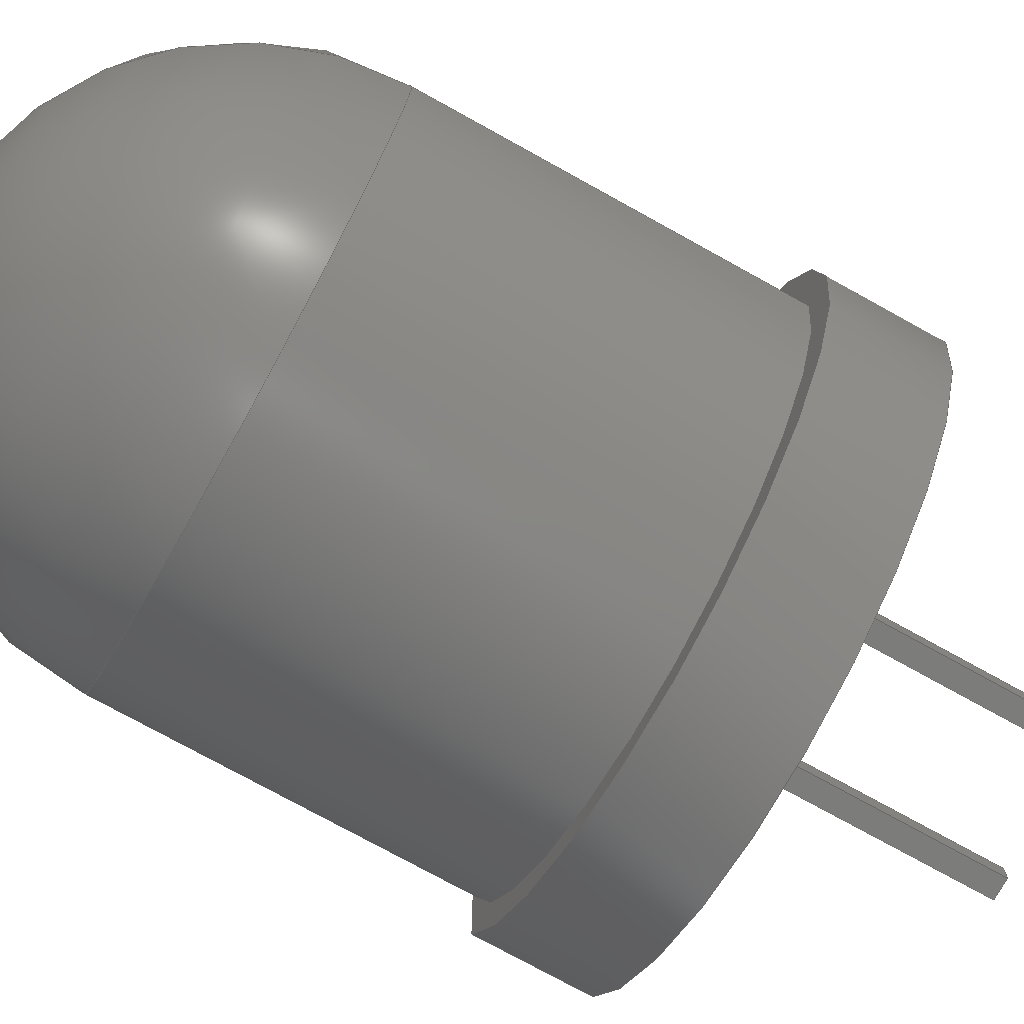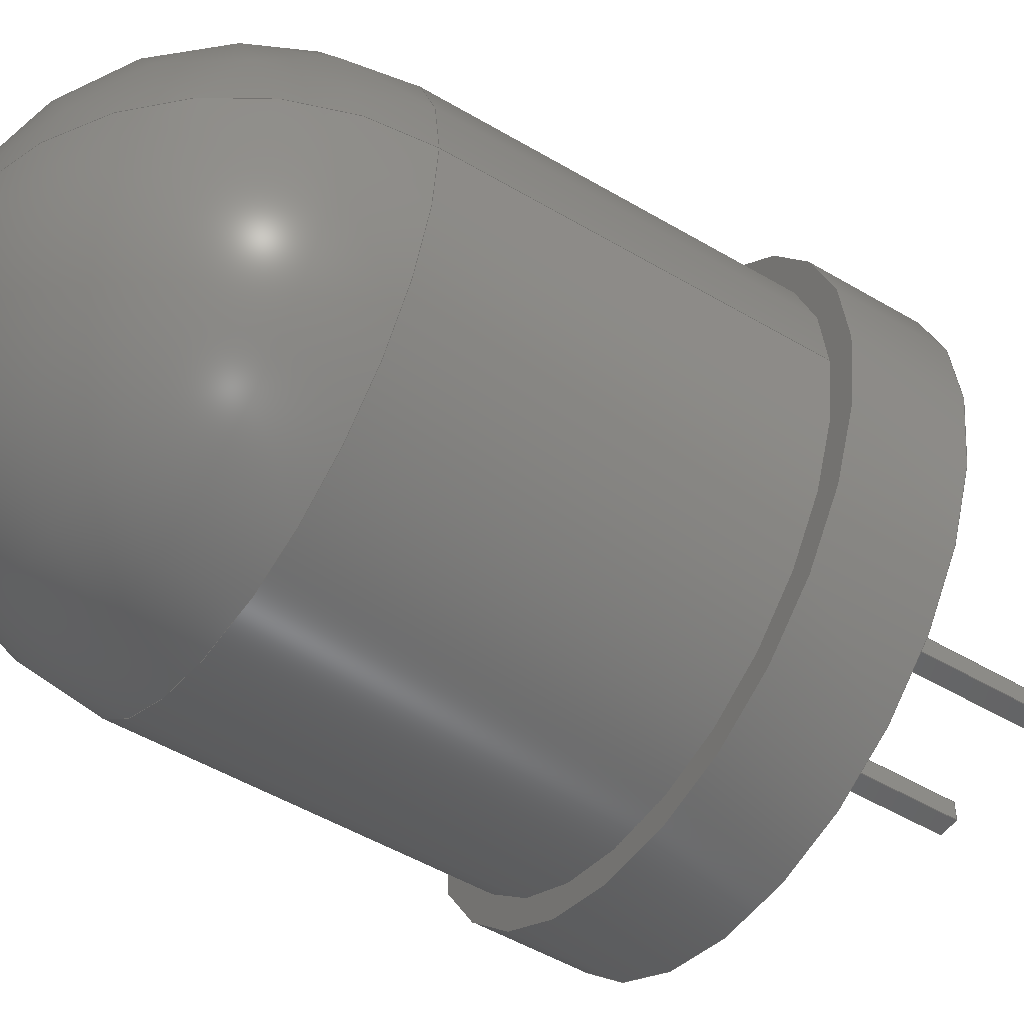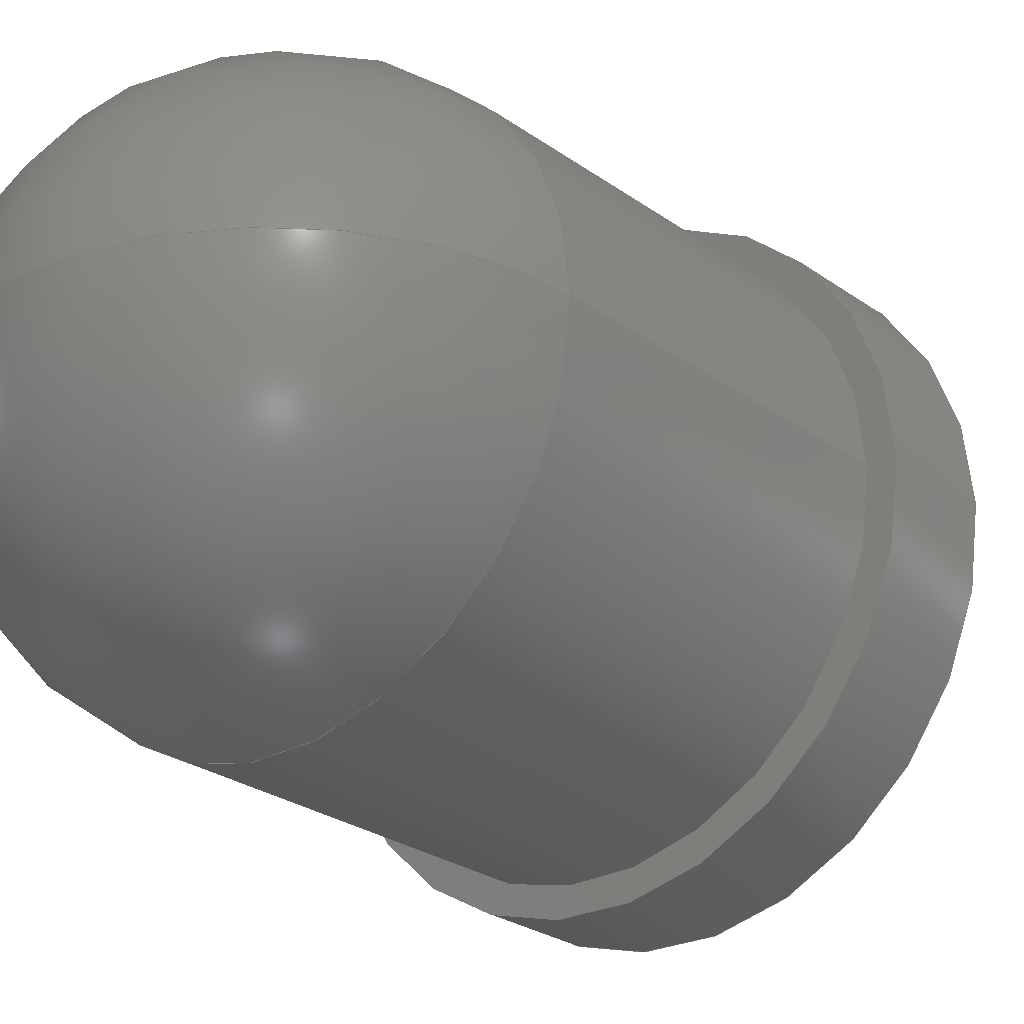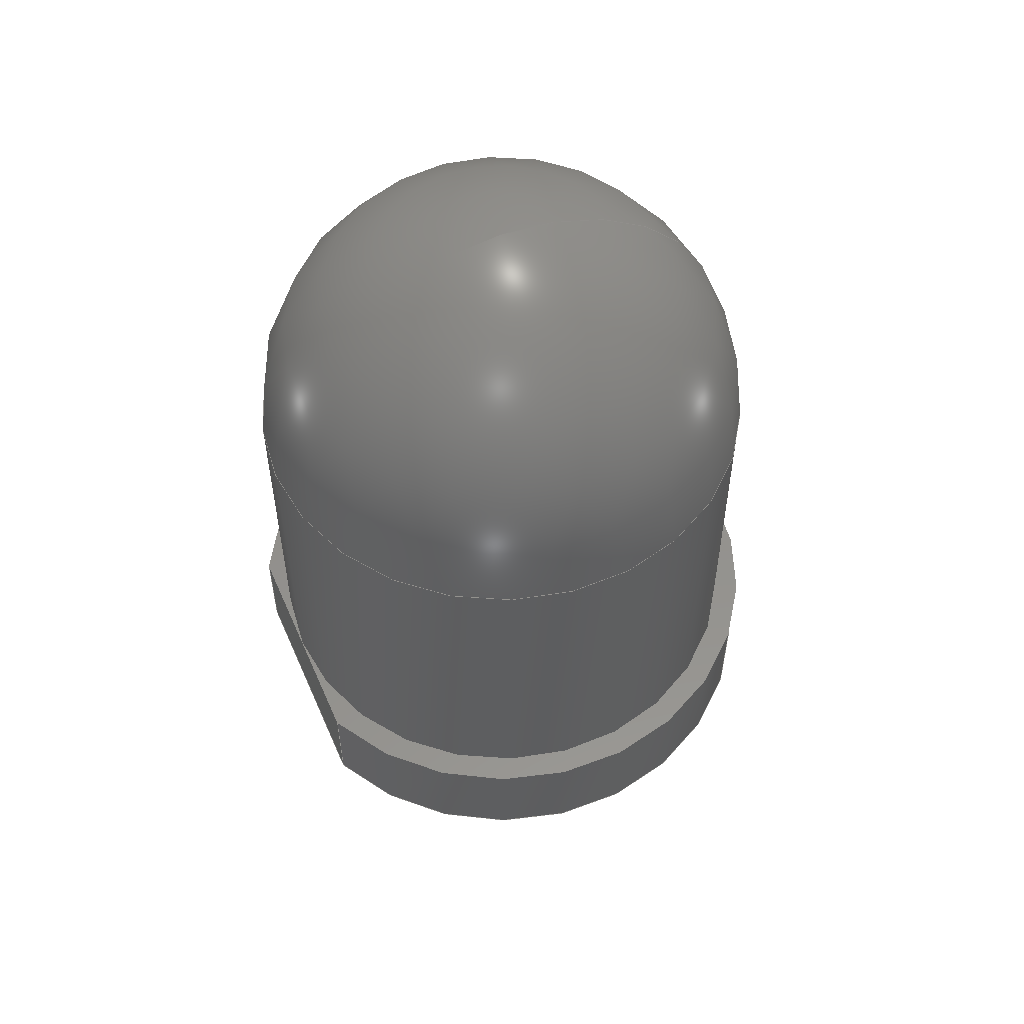
<metadata>
{"format":"step","ext":"step","renderer":"f3d","projection":"perspective","resolution":1024,"background":"white","views":[{"elev":-75.3,"azim":61.0,"up":"+Y"},{"elev":-50.6,"azim":57.0,"up":"+Y"},{"elev":-26.0,"azim":41.4,"up":"+Y"},{"elev":54.8,"azim":-23.4,"up":"+Z"}]}
</metadata>
<code>
ISO-10303-21;
DATA;
#1=APPLICATION_PROTOCOL_DEFINITION('committee draft','automotive_design',1997,#2);
#2=APPLICATION_CONTEXT('core data for automotive mechanical design processes');
#3=SHAPE_DEFINITION_REPRESENTATION(#4,#10);
#4=PRODUCT_DEFINITION_SHAPE('','',#5);
#5=PRODUCT_DEFINITION('design','',#6,#9);
#6=PRODUCT_DEFINITION_FORMATION('','',#7);
#7=PRODUCT('LED_D10mm','LED_D10mm','',(#8));
#8=MECHANICAL_CONTEXT('',#2,'mechanical');
#9=PRODUCT_DEFINITION_CONTEXT('part definition',#2,'design');
#10=ADVANCED_BREP_SHAPE_REPRESENTATION('',(#11,#15),#320);
#11=AXIS2_PLACEMENT_3D('',#12,#13,#14);
#12=CARTESIAN_POINT('',(0,0,0));
#13=DIRECTION('',(0,0,1));
#14=DIRECTION('',(1,0,-0));
#15=MANIFOLD_SOLID_BREP('',#16);
#16=CLOSED_SHELL('',(#17,#43,#65,#92,#115,#124,#188,#209,#224,#239,#250,#270,#285,#300,#310,#315));
#17=ADVANCED_FACE('',(#18),#39,.T.);
#18=FACE_BOUND('',#19,.F.);
#19=EDGE_LOOP('',(#20,#29,#38));
#20=ORIENTED_EDGE('',*,*,#21,.T.);
#21=EDGE_CURVE('',#22,#22,#24,.T.);
#22=VERTEX_POINT('',#23);
#23=CARTESIAN_POINT('',(6.27,7.661e-15,11.5));
#24=CIRCLE('',#25,5);
#25=AXIS2_PLACEMENT_3D('',#26,#27,#28);
#26=CARTESIAN_POINT('',(1.27,5.107e-15,11.5));
#27=DIRECTION('',(0,-4.441e-16,-1));
#28=DIRECTION('',(1,5.107e-16,-2.268e-31));
#29=ORIENTED_EDGE('',*,*,#30,.T.);
#30=EDGE_CURVE('',#22,#31,#33,.T.);
#31=VERTEX_POINT('',#32);
#32=CARTESIAN_POINT('',(1.27,1.099e-14,16.5));
#33=CIRCLE('',#34,5);
#34=AXIS2_PLACEMENT_3D('',#35,#36,#37);
#35=CARTESIAN_POINT('',(1.27,7.661e-15,11.5));
#36=DIRECTION('',(0,-1,6.661e-16));
#37=DIRECTION('',(1,0,0));
#38=ORIENTED_EDGE('',*,*,#30,.F.);
#39=SPHERICAL_SURFACE('',#40,5);
#40=AXIS2_PLACEMENT_3D('',#35,#41,#42);
#41=DIRECTION('',(0,4.441e-16,1));
#42=DIRECTION('',(1,9.443e-16,-4.193e-31));
#43=ADVANCED_FACE('',(#44),#64,.T.);
#44=FACE_BOUND('',#45,.T.);
#45=EDGE_LOOP('',(#46,#20,#53,#54,#62));
#46=ORIENTED_EDGE('',*,*,#47,.F.);
#47=EDGE_CURVE('',#22,#48,#50,.T.);
#48=VERTEX_POINT('',#49);
#49=CARTESIAN_POINT('',(6.27,3.331e-15,5));
#50=LINE('',#23,#51);
#51=VECTOR('',#52,1);
#52=DIRECTION('',(0,-6.661e-16,-1));
#53=ORIENTED_EDGE('',*,*,#47,.T.);
#54=ORIENTED_EDGE('',*,*,#55,.F.);
#55=EDGE_CURVE('',#56,#48,#58,.T.);
#56=VERTEX_POINT('',#57);
#57=CARTESIAN_POINT('',(-3.73,-4.895e-08,5));
#58=CIRCLE('',#59,5);
#59=AXIS2_PLACEMENT_3D('',#60,#27,#61);
#60=CARTESIAN_POINT('',(1.27,2.22e-15,5));
#61=DIRECTION('',(1,2.22e-16,-9.861e-32));
#62=ORIENTED_EDGE('',*,*,#63,.F.);
#63=EDGE_CURVE('',#48,#56,#58,.T.);
#64=CYLINDRICAL_SURFACE('',#25,5);
#65=ADVANCED_FACE('',(#66,#85),#87,.F.);
#66=FACE_BOUND('',#67,.F.);
#67=EDGE_LOOP('',(#68,#77,#83));
#68=ORIENTED_EDGE('',*,*,#69,.F.);
#69=EDGE_CURVE('',#70,#72,#74,.T.);
#70=VERTEX_POINT('',#71);
#71=CARTESIAN_POINT('',(-3.73,-2.291,5));
#72=VERTEX_POINT('',#73);
#73=CARTESIAN_POINT('',(-3.73,2.291,5));
#74=CIRCLE('',#75,5.5);
#75=AXIS2_PLACEMENT_3D('',#76,#13,#37);
#76=CARTESIAN_POINT('',(1.27,0,5));
#77=ORIENTED_EDGE('',*,*,#78,.T.);
#78=EDGE_CURVE('',#70,#56,#79,.T.);
#79=LINE('',#80,#81);
#80=CARTESIAN_POINT('',(-3.73,-2.291,5));
#81=VECTOR('',#82,1);
#82=DIRECTION('',(0,1,0));
#83=ORIENTED_EDGE('',*,*,#84,.T.);
#84=EDGE_CURVE('',#56,#72,#79,.T.);
#85=FACE_BOUND('',#86,.F.);
#86=EDGE_LOOP('',(#54,#62));
#87=PLANE('',#88);
#88=AXIS2_PLACEMENT_3D('',#89,#90,#91);
#89=CARTESIAN_POINT('',(-3.73,-2.291,5));
#90=DIRECTION('',(0,0,-1));
#91=DIRECTION('',(-1,0,0));
#92=ADVANCED_FACE('',(#93),#112,.T.);
#93=FACE_BOUND('',#94,.F.);
#94=EDGE_LOOP('',(#95,#101,#102,#107));
#95=ORIENTED_EDGE('',*,*,#96,.T.);
#96=EDGE_CURVE('',#97,#70,#99,.T.);
#97=VERTEX_POINT('',#98);
#98=CARTESIAN_POINT('',(-3.73,-2.291,3));
#99=LINE('',#98,#100);
#100=VECTOR('',#13,1);
#101=ORIENTED_EDGE('',*,*,#69,.T.);
#102=ORIENTED_EDGE('',*,*,#103,.F.);
#103=EDGE_CURVE('',#104,#72,#106,.T.);
#104=VERTEX_POINT('',#105);
#105=CARTESIAN_POINT('',(-3.73,2.291,3));
#106=LINE('',#105,#100);
#107=ORIENTED_EDGE('',*,*,#108,.F.);
#108=EDGE_CURVE('',#97,#104,#109,.T.);
#109=CIRCLE('',#110,5.5);
#110=AXIS2_PLACEMENT_3D('',#111,#13,#37);
#111=CARTESIAN_POINT('',(1.27,0,3));
#112=CYLINDRICAL_SURFACE('',#113,5.5);
#113=AXIS2_PLACEMENT_3D('',#111,#114,#37);
#114=DIRECTION('',(-0,-0,-1));
#115=ADVANCED_FACE('',(#116),#122,.T.);
#116=FACE_BOUND('',#117,.T.);
#117=EDGE_LOOP('',(#95,#77,#83,#102,#118));
#118=ORIENTED_EDGE('',*,*,#119,.F.);
#119=EDGE_CURVE('',#97,#104,#120,.T.);
#120=LINE('',#121,#81);
#121=CARTESIAN_POINT('',(-3.73,-2.291,3));
#122=PLANE('',#123);
#123=AXIS2_PLACEMENT_3D('',#121,#91,#82);
#124=ADVANCED_FACE('',(#125,#128,#159),#185,.T.);
#125=FACE_BOUND('',#126,.T.);
#126=EDGE_LOOP('',(#107,#127));
#127=ORIENTED_EDGE('',*,*,#119,.T.);
#128=FACE_BOUND('',#129,.T.);
#129=EDGE_LOOP('',(#130,#140,#147,#153));
#130=ORIENTED_EDGE('',*,*,#131,.T.);
#131=EDGE_CURVE('',#132,#134,#136,.T.);
#132=VERTEX_POINT('',#133);
#133=CARTESIAN_POINT('',(-0.2,0.2,3));
#134=VERTEX_POINT('',#135);
#135=CARTESIAN_POINT('',(-0.2,-0.2,3));
#136=LINE('',#137,#138);
#137=CARTESIAN_POINT('',(-0.2,-1.246,3));
#138=VECTOR('',#139,1);
#139=DIRECTION('',(0,-1,0));
#140=ORIENTED_EDGE('',*,*,#141,.T.);
#141=EDGE_CURVE('',#134,#142,#144,.T.);
#142=VERTEX_POINT('',#143);
#143=CARTESIAN_POINT('',(0.2,-0.2,3));
#144=LINE('',#145,#146);
#145=CARTESIAN_POINT('',(-1.765,-0.2,3));
#146=VECTOR('',#37,1);
#147=ORIENTED_EDGE('',*,*,#148,.T.);
#148=EDGE_CURVE('',#142,#149,#151,.T.);
#149=VERTEX_POINT('',#150);
#150=CARTESIAN_POINT('',(0.2,0.2,3));
#151=LINE('',#152,#81);
#152=CARTESIAN_POINT('',(0.2,-1.046,3));
#153=ORIENTED_EDGE('',*,*,#154,.T.);
#154=EDGE_CURVE('',#149,#132,#155,.T.);
#155=LINE('',#156,#157);
#156=CARTESIAN_POINT('',(-1.965,0.2,3));
#157=VECTOR('',#158,1);
#158=DIRECTION('',(-1,-0,-0));
#159=FACE_BOUND('',#160,.T.);
#160=EDGE_LOOP('',(#161,#169,#175,#181));
#161=ORIENTED_EDGE('',*,*,#162,.T.);
#162=EDGE_CURVE('',#163,#165,#167,.T.);
#163=VERTEX_POINT('',#164);
#164=CARTESIAN_POINT('',(2.74,0.2,3));
#165=VERTEX_POINT('',#166);
#166=CARTESIAN_POINT('',(2.34,0.2,3));
#167=LINE('',#168,#157);
#168=CARTESIAN_POINT('',(-0.695,0.2,3));
#169=ORIENTED_EDGE('',*,*,#170,.T.);
#170=EDGE_CURVE('',#165,#171,#173,.T.);
#171=VERTEX_POINT('',#172);
#172=CARTESIAN_POINT('',(2.34,-0.2,3));
#173=LINE('',#174,#138);
#174=CARTESIAN_POINT('',(2.34,-1.246,3));
#175=ORIENTED_EDGE('',*,*,#176,.T.);
#176=EDGE_CURVE('',#171,#177,#179,.T.);
#177=VERTEX_POINT('',#178);
#178=CARTESIAN_POINT('',(2.74,-0.2,3));
#179=LINE('',#180,#146);
#180=CARTESIAN_POINT('',(-0.495,-0.2,3));
#181=ORIENTED_EDGE('',*,*,#182,.T.);
#182=EDGE_CURVE('',#177,#163,#183,.T.);
#183=LINE('',#184,#81);
#184=CARTESIAN_POINT('',(2.74,-1.046,3));
#185=PLANE('',#186);
#186=AXIS2_PLACEMENT_3D('',#187,#90,#91);
#187=CARTESIAN_POINT('',(-3.73,-2.291,3));
#188=ADVANCED_FACE('',(#189),#207,.F.);
#189=FACE_BOUND('',#190,.F.);
#190=EDGE_LOOP('',(#130,#191,#198,#203));
#191=ORIENTED_EDGE('',*,*,#192,.T.);
#192=EDGE_CURVE('',#134,#193,#195,.T.);
#193=VERTEX_POINT('',#194);
#194=CARTESIAN_POINT('',(-0.2,-0.2,-2));
#195=LINE('',#196,#197);
#196=CARTESIAN_POINT('',(-0.2,-0.2,4));
#197=VECTOR('',#114,1);
#198=ORIENTED_EDGE('',*,*,#199,.T.);
#199=EDGE_CURVE('',#193,#200,#202,.T.);
#200=VERTEX_POINT('',#201);
#201=CARTESIAN_POINT('',(-0.2,0.2,-2));
#202=LINE('',#194,#81);
#203=ORIENTED_EDGE('',*,*,#204,.F.);
#204=EDGE_CURVE('',#132,#200,#205,.T.);
#205=LINE('',#206,#197);
#206=CARTESIAN_POINT('',(-0.2,0.2,4));
#207=PLANE('',#208);
#208=AXIS2_PLACEMENT_3D('',#196,#37,#82);
#209=ADVANCED_FACE('',(#210),#222,.F.);
#210=FACE_BOUND('',#211,.F.);
#211=EDGE_LOOP('',(#153,#212,#213,#218));
#212=ORIENTED_EDGE('',*,*,#204,.T.);
#213=ORIENTED_EDGE('',*,*,#214,.T.);
#214=EDGE_CURVE('',#200,#215,#217,.T.);
#215=VERTEX_POINT('',#216);
#216=CARTESIAN_POINT('',(0.2,0.2,-2));
#217=LINE('',#201,#146);
#218=ORIENTED_EDGE('',*,*,#219,.F.);
#219=EDGE_CURVE('',#149,#215,#220,.T.);
#220=LINE('',#221,#197);
#221=CARTESIAN_POINT('',(0.2,0.2,4));
#222=PLANE('',#223);
#223=AXIS2_PLACEMENT_3D('',#206,#139,#37);
#224=ADVANCED_FACE('',(#225),#237,.F.);
#225=FACE_BOUND('',#226,.F.);
#226=EDGE_LOOP('',(#147,#227,#228,#233));
#227=ORIENTED_EDGE('',*,*,#219,.T.);
#228=ORIENTED_EDGE('',*,*,#229,.T.);
#229=EDGE_CURVE('',#215,#230,#232,.T.);
#230=VERTEX_POINT('',#231);
#231=CARTESIAN_POINT('',(0.2,-0.2,-2));
#232=LINE('',#216,#138);
#233=ORIENTED_EDGE('',*,*,#234,.F.);
#234=EDGE_CURVE('',#142,#230,#235,.T.);
#235=LINE('',#236,#197);
#236=CARTESIAN_POINT('',(0.2,-0.2,4));
#237=PLANE('',#238);
#238=AXIS2_PLACEMENT_3D('',#221,#91,#139);
#239=ADVANCED_FACE('',(#240),#248,.F.);
#240=FACE_BOUND('',#241,.F.);
#241=EDGE_LOOP('',(#140,#242,#243,#247));
#242=ORIENTED_EDGE('',*,*,#234,.T.);
#243=ORIENTED_EDGE('',*,*,#244,.T.);
#244=EDGE_CURVE('',#230,#193,#245,.T.);
#245=LINE('',#231,#246);
#246=VECTOR('',#91,1);
#247=ORIENTED_EDGE('',*,*,#192,.F.);
#248=PLANE('',#249);
#249=AXIS2_PLACEMENT_3D('',#236,#82,#91);
#250=ADVANCED_FACE('',(#251),#268,.F.);
#251=FACE_BOUND('',#252,.F.);
#252=EDGE_LOOP('',(#161,#253,#259,#264));
#253=ORIENTED_EDGE('',*,*,#254,.T.);
#254=EDGE_CURVE('',#165,#255,#257,.T.);
#255=VERTEX_POINT('',#256);
#256=CARTESIAN_POINT('',(2.34,0.2,-2));
#257=LINE('',#258,#197);
#258=CARTESIAN_POINT('',(2.34,0.2,4));
#259=ORIENTED_EDGE('',*,*,#260,.T.);
#260=EDGE_CURVE('',#255,#261,#263,.T.);
#261=VERTEX_POINT('',#262);
#262=CARTESIAN_POINT('',(2.74,0.2,-2));
#263=LINE('',#256,#146);
#264=ORIENTED_EDGE('',*,*,#265,.F.);
#265=EDGE_CURVE('',#163,#261,#266,.T.);
#266=LINE('',#267,#197);
#267=CARTESIAN_POINT('',(2.74,0.2,4));
#268=PLANE('',#269);
#269=AXIS2_PLACEMENT_3D('',#258,#139,#37);
#270=ADVANCED_FACE('',(#271),#283,.F.);
#271=FACE_BOUND('',#272,.F.);
#272=EDGE_LOOP('',(#181,#273,#274,#279));
#273=ORIENTED_EDGE('',*,*,#265,.T.);
#274=ORIENTED_EDGE('',*,*,#275,.T.);
#275=EDGE_CURVE('',#261,#276,#278,.T.);
#276=VERTEX_POINT('',#277);
#277=CARTESIAN_POINT('',(2.74,-0.2,-2));
#278=LINE('',#262,#138);
#279=ORIENTED_EDGE('',*,*,#280,.F.);
#280=EDGE_CURVE('',#177,#276,#281,.T.);
#281=LINE('',#282,#197);
#282=CARTESIAN_POINT('',(2.74,-0.2,4));
#283=PLANE('',#284);
#284=AXIS2_PLACEMENT_3D('',#267,#91,#139);
#285=ADVANCED_FACE('',(#286),#298,.F.);
#286=FACE_BOUND('',#287,.F.);
#287=EDGE_LOOP('',(#175,#288,#289,#294));
#288=ORIENTED_EDGE('',*,*,#280,.T.);
#289=ORIENTED_EDGE('',*,*,#290,.T.);
#290=EDGE_CURVE('',#276,#291,#293,.T.);
#291=VERTEX_POINT('',#292);
#292=CARTESIAN_POINT('',(2.34,-0.2,-2));
#293=LINE('',#277,#246);
#294=ORIENTED_EDGE('',*,*,#295,.F.);
#295=EDGE_CURVE('',#171,#291,#296,.T.);
#296=LINE('',#297,#197);
#297=CARTESIAN_POINT('',(2.34,-0.2,4));
#298=PLANE('',#299);
#299=AXIS2_PLACEMENT_3D('',#282,#82,#91);
#300=ADVANCED_FACE('',(#301),#308,.F.);
#301=FACE_BOUND('',#302,.F.);
#302=EDGE_LOOP('',(#169,#303,#304,#307));
#303=ORIENTED_EDGE('',*,*,#295,.T.);
#304=ORIENTED_EDGE('',*,*,#305,.T.);
#305=EDGE_CURVE('',#291,#255,#306,.T.);
#306=LINE('',#292,#81);
#307=ORIENTED_EDGE('',*,*,#254,.F.);
#308=PLANE('',#309);
#309=AXIS2_PLACEMENT_3D('',#297,#37,#82);
#310=ADVANCED_FACE('',(#311),#313,.F.);
#311=FACE_BOUND('',#312,.T.);
#312=EDGE_LOOP('',(#213,#228,#243,#198));
#313=PLANE('',#314);
#314=AXIS2_PLACEMENT_3D('',#201,#13,#37);
#315=ADVANCED_FACE('',(#316),#318,.F.);
#316=FACE_BOUND('',#317,.T.);
#317=EDGE_LOOP('',(#259,#274,#289,#304));
#318=PLANE('',#319);
#319=AXIS2_PLACEMENT_3D('',#256,#13,#37);
#320=( GEOMETRIC_REPRESENTATION_CONTEXT(3)GLOBAL_UNCERTAINTY_ASSIGNED_CONTEXT((#324)) GLOBAL_UNIT_ASSIGNED_CONTEXT((#321,#322,#323)) REPRESENTATION_CONTEXT('Context #1','3D Context with UNIT and UNCERTAINTY') );
#321=( LENGTH_UNIT() NAMED_UNIT(*) SI_UNIT(.MILLI.,.METRE.) );
#322=( NAMED_UNIT(*) PLANE_ANGLE_UNIT() SI_UNIT($,.RADIAN.) );
#323=( NAMED_UNIT(*) SI_UNIT($,.STERADIAN.) SOLID_ANGLE_UNIT() );
#324=UNCERTAINTY_MEASURE_WITH_UNIT(LENGTH_MEASURE(1e-07),#321,'distance_accuracy_value','confusion accuracy');
#325=PRODUCT_TYPE('part',$,(#7));
#326=MECHANICAL_DESIGN_GEOMETRIC_PRESENTATION_REPRESENTATION('',(#327,#335,#336,#337,#338,#339,#340,#348,#349,#350,#351,#352,#353,#354,#355,#356),#320);
#327=STYLED_ITEM('color',(#328),#17);
#328=PRESENTATION_STYLE_ASSIGNMENT((#329));
#329=SURFACE_STYLE_USAGE(.BOTH.,#330);
#330=SURFACE_SIDE_STYLE('',(#331));
#331=SURFACE_STYLE_FILL_AREA(#332);
#332=FILL_AREA_STYLE('',(#333));
#333=FILL_AREA_STYLE_COLOUR('',#334);
#334=COLOUR_RGB('',0.7,0.1,0.05);
#335=STYLED_ITEM('color',(#328),#43);
#336=STYLED_ITEM('color',(#328),#65);
#337=STYLED_ITEM('color',(#328),#92);
#338=STYLED_ITEM('color',(#328),#115);
#339=STYLED_ITEM('color',(#328),#124);
#340=STYLED_ITEM('color',(#341),#188);
#341=PRESENTATION_STYLE_ASSIGNMENT((#342));
#342=SURFACE_STYLE_USAGE(.BOTH.,#343);
#343=SURFACE_SIDE_STYLE('',(#344));
#344=SURFACE_STYLE_FILL_AREA(#345);
#345=FILL_AREA_STYLE('',(#346));
#346=FILL_AREA_STYLE_COLOUR('',#347);
#347=COLOUR_RGB('',0.824,0.82,0.781);
#348=STYLED_ITEM('color',(#341),#209);
#349=STYLED_ITEM('color',(#341),#224);
#350=STYLED_ITEM('color',(#341),#239);
#351=STYLED_ITEM('color',(#341),#250);
#352=STYLED_ITEM('color',(#341),#270);
#353=STYLED_ITEM('color',(#341),#285);
#354=STYLED_ITEM('color',(#341),#300);
#355=STYLED_ITEM('color',(#341),#310);
#356=STYLED_ITEM('color',(#341),#315);
ENDSEC;
END-ISO-10303-21;








</code>
